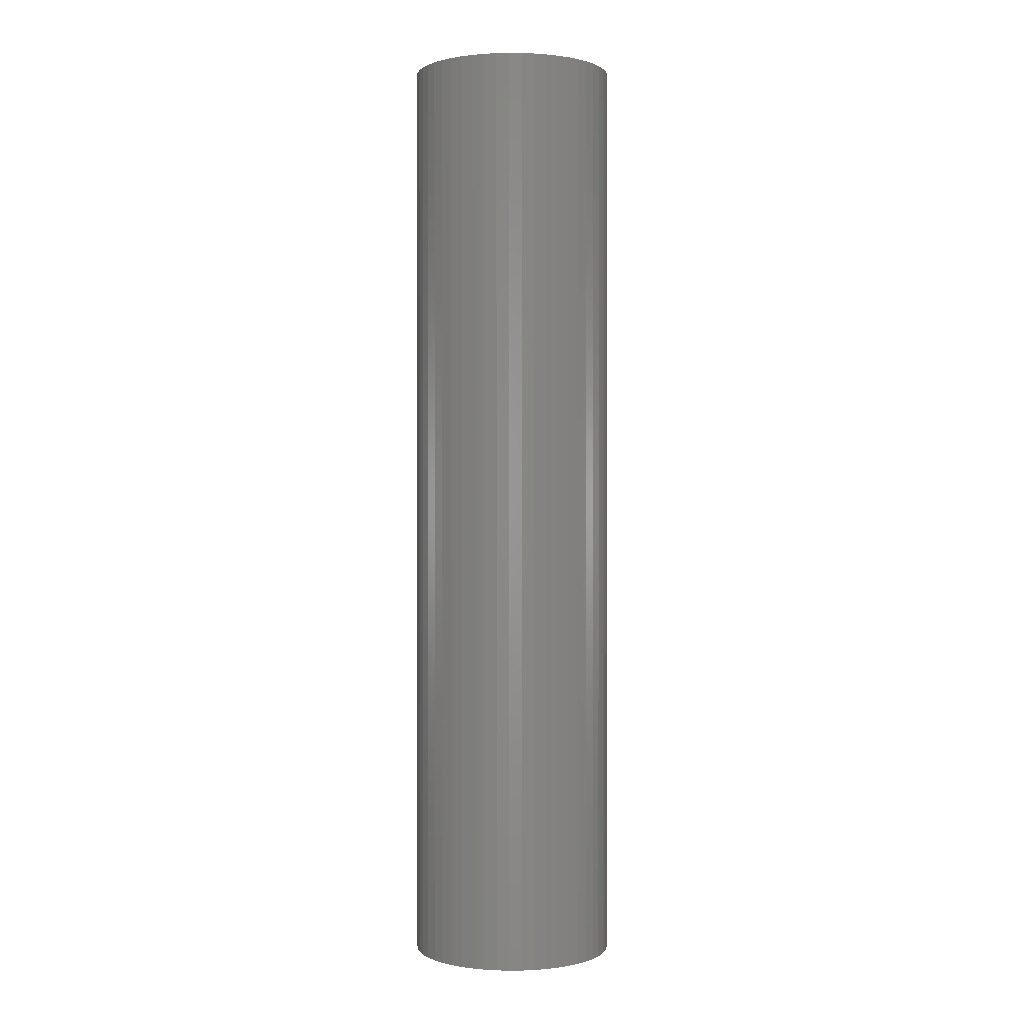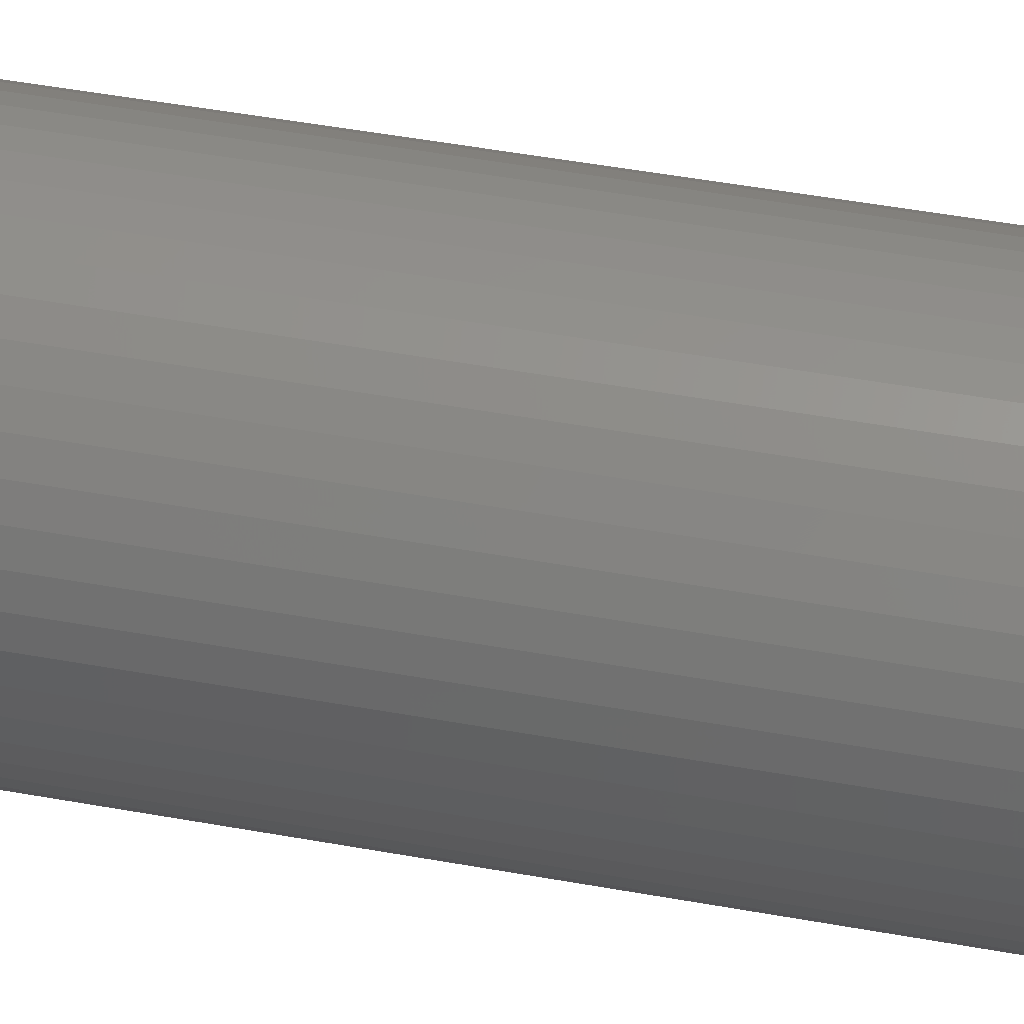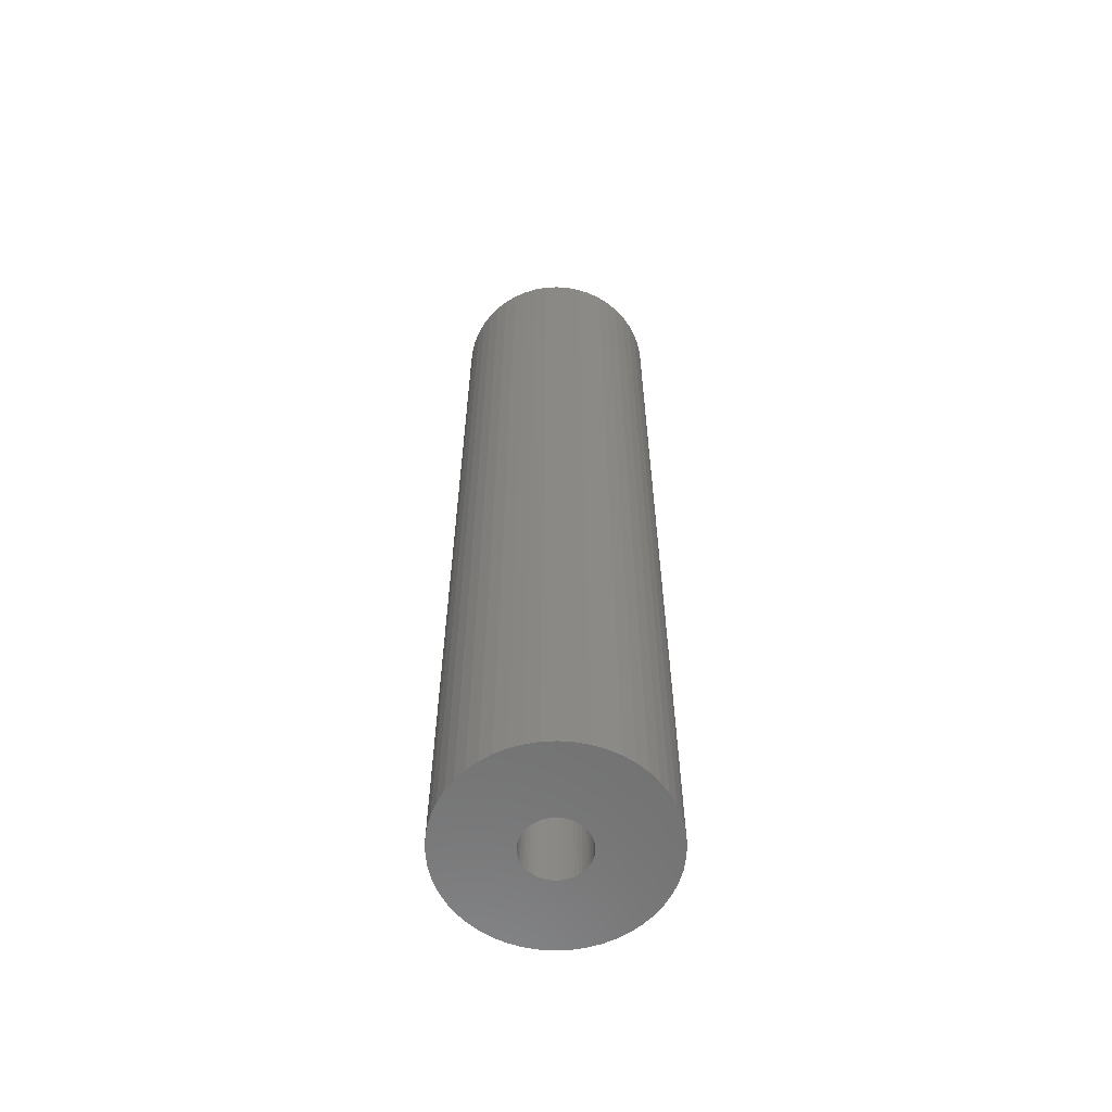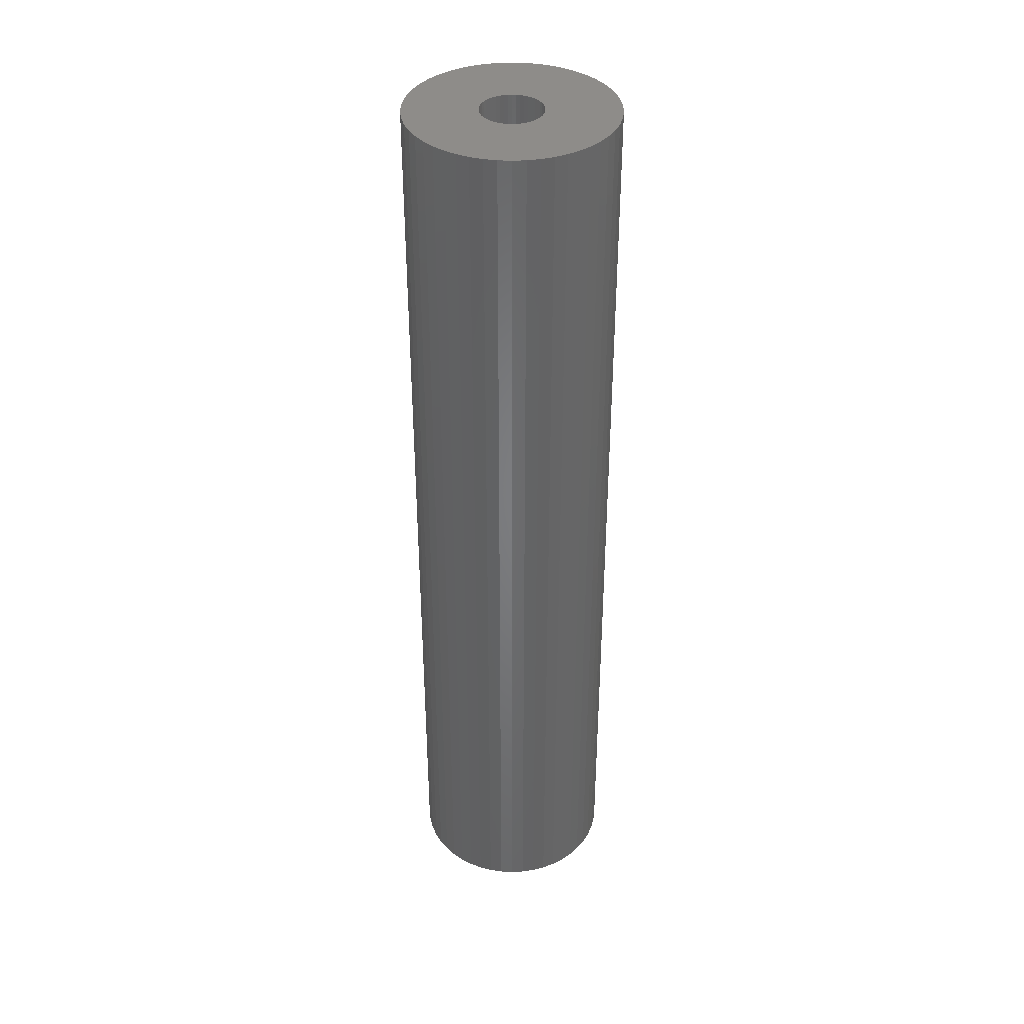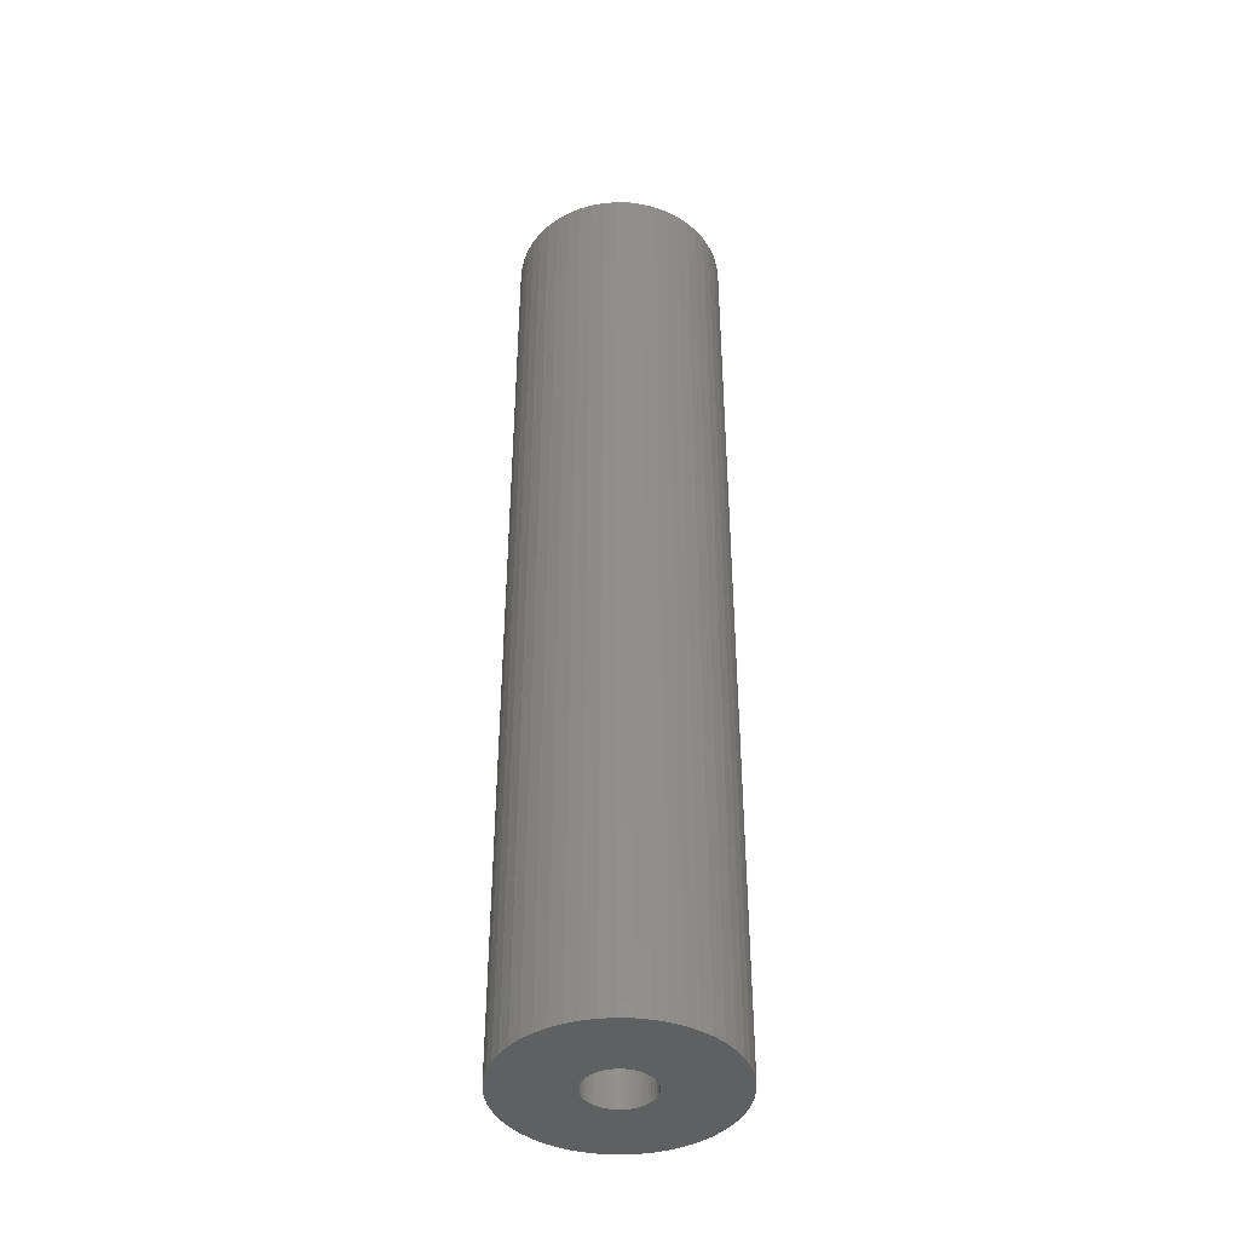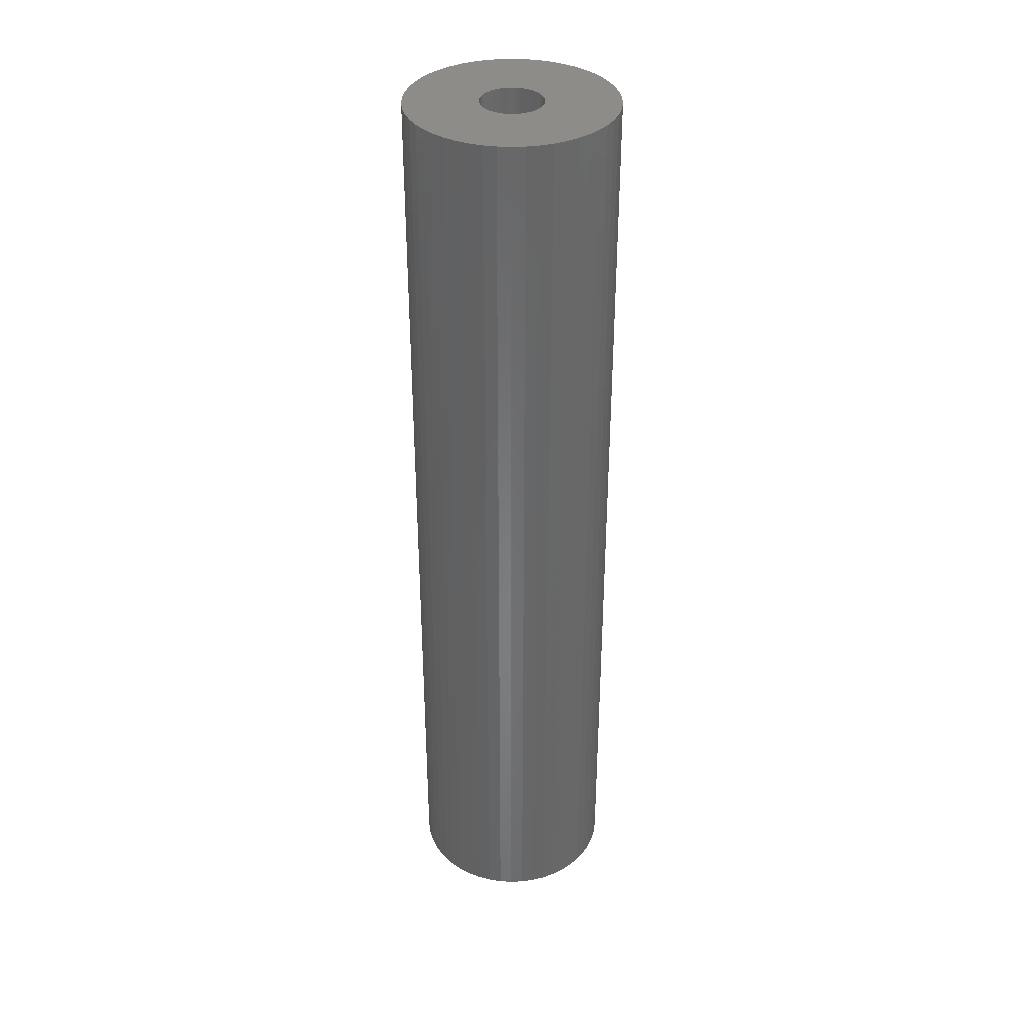
<metadata>
{"format":"stl","ext":"stl","renderer":"f3d","projection":"perspective","resolution":1024,"background":"white","views":[{"elev":0.6,"azim":-153.1,"up":"+Z"},{"elev":42.1,"azim":-77.2,"up":"+Y"},{"elev":-60.8,"azim":-148.3,"up":"+Z"},{"elev":38.2,"azim":75.6,"up":"+Z"},{"elev":-41.6,"azim":-45.2,"up":"+Z"},{"elev":35.9,"azim":-46.4,"up":"+Z"}]}
</metadata>
<code>
# stl→obj: 200 verts, 400 faces
v 6 0 27.5
v 5.953 0.752 -27.5
v 5.953 0.752 27.5
v 6 0 -27.5
v -6 0 -27.5
v -5.953 0.752 27.5
v -5.953 0.752 -27.5
v -6 0 27.5
v 0.3767 5.988 -27.5
v -0.3767 5.988 27.5
v 0.3767 5.988 27.5
v -0.3767 5.988 -27.5
v -0.3767 -5.988 -27.5
v 0.3767 -5.988 27.5
v -0.3767 -5.988 27.5
v 0.3767 -5.988 -27.5
v 4.374 4.107 -27.5
v 3.825 4.623 27.5
v 4.374 4.107 27.5
v 3.825 4.623 -27.5
v -3.825 4.623 -27.5
v -4.374 4.107 27.5
v -3.825 4.623 27.5
v -4.374 4.107 -27.5
v -1.854 5.706 -27.5
v -2.555 5.429 27.5
v -1.854 5.706 27.5
v -2.555 5.429 -27.5
v 5.579 2.209 27.5
v 5.258 2.891 -27.5
v 5.258 2.891 27.5
v 5.579 2.209 -27.5
v 5.811 1.492 -27.5
v 5.811 1.492 27.5
v 2.555 5.429 -27.5
v 1.854 5.706 27.5
v 2.555 5.429 27.5
v 1.854 5.706 -27.5
v 1.124 5.894 27.5
v 1.124 5.894 -27.5
v 3.215 5.066 -27.5
v 3.215 5.066 27.5
v -5.579 2.209 -27.5
v -5.258 2.891 27.5
v -5.258 2.891 -27.5
v -5.579 2.209 27.5
v -5.811 1.492 -27.5
v -5.811 1.492 27.5
v -1.124 5.894 27.5
v -1.124 5.894 -27.5
v 1.124 -5.894 27.5
v 1.124 -5.894 -27.5
v 1.854 -5.706 -27.5
v 2.555 -5.429 27.5
v 1.854 -5.706 27.5
v 2.555 -5.429 -27.5
v 4.854 3.527 27.5
v 4.854 3.527 -27.5
v -4.854 3.527 27.5
v -4.854 3.527 -27.5
v 1.8 0 27.5
v 1.786 0.2256 27.5
v 5.953 -0.752 27.5
v 1.743 0.4476 27.5
v 1.786 -0.2256 27.5
v 1.674 0.6626 27.5
v 5.811 -1.492 27.5
v 1.577 0.8672 27.5
v 1.743 -0.4476 27.5
v 1.456 1.058 27.5
v 5.579 -2.209 27.5
v 1.312 1.232 27.5
v 1.674 -0.6626 27.5
v 1.147 1.387 27.5
v 5.258 -2.891 27.5
v 0.9645 1.52 27.5
v 1.577 -0.8672 27.5
v 0.7664 1.629 27.5
v 4.854 -3.527 27.5
v 1.456 -1.058 27.5
v 0.5562 1.712 27.5
v 0.3373 1.768 27.5
v 0.113 1.796 27.5
v -0.113 1.796 27.5
v -0.3373 1.768 27.5
v -0.5562 1.712 27.5
v -0.7664 1.629 27.5
v -0.9645 1.52 27.5
v -3.215 5.066 27.5
v -1.147 1.387 27.5
v -1.312 1.232 27.5
v -1.456 1.058 27.5
v 4.374 -4.107 27.5
v 1.312 -1.232 27.5
v 3.825 -4.623 27.5
v 1.147 -1.387 27.5
v 3.215 -5.066 27.5
v 0.9645 -1.52 27.5
v 0.7664 -1.629 27.5
v 0.5562 -1.712 27.5
v 0.3373 -1.768 27.5
v 0.113 -1.796 27.5
v -0.113 -1.796 27.5
v -0.3373 -1.768 27.5
v -1.124 -5.894 27.5
v -0.5562 -1.712 27.5
v -1.854 -5.706 27.5
v -0.7664 -1.629 27.5
v -2.555 -5.429 27.5
v -0.9645 -1.52 27.5
v -3.215 -5.066 27.5
v -1.147 -1.387 27.5
v -3.825 -4.623 27.5
v -1.312 -1.232 27.5
v -4.374 -4.107 27.5
v -1.456 -1.058 27.5
v -4.854 -3.527 27.5
v -1.577 -0.8672 27.5
v -5.258 -2.891 27.5
v -1.674 -0.6626 27.5
v -5.579 -2.209 27.5
v -1.743 -0.4476 27.5
v -5.811 -1.492 27.5
v -1.786 -0.2256 27.5
v -5.953 -0.752 27.5
v -1.8 0 27.5
v -1.577 0.8672 27.5
v -1.674 0.6626 27.5
v -1.743 0.4476 27.5
v -1.786 0.2256 27.5
v -3.215 5.066 -27.5
v 5.953 -0.752 -27.5
v 3.215 -5.066 -27.5
v 3.825 -4.623 -27.5
v 4.374 -4.107 -27.5
v 5.811 -1.492 -27.5
v -4.374 -4.107 -27.5
v -3.825 -4.623 -27.5
v -5.258 -2.891 -27.5
v -5.579 -2.209 -27.5
v -4.854 -3.527 -27.5
v 1.8 0 -27.5
v 1.786 -0.2256 -27.5
v 1.743 -0.4476 -27.5
v 5.579 -2.209 -27.5
v 1.786 0.2256 -27.5
v 1.674 -0.6626 -27.5
v 5.258 -2.891 -27.5
v 1.577 -0.8672 -27.5
v 4.854 -3.527 -27.5
v 1.743 0.4476 -27.5
v 1.456 -1.058 -27.5
v 1.312 -1.232 -27.5
v 1.674 0.6626 -27.5
v 1.147 -1.387 -27.5
v 0.9645 -1.52 -27.5
v 1.577 0.8672 -27.5
v 0.7664 -1.629 -27.5
v 1.456 1.058 -27.5
v 0.5562 -1.712 -27.5
v 0.3373 -1.768 -27.5
v 0.113 -1.796 -27.5
v -0.113 -1.796 -27.5
v -0.3373 -1.768 -27.5
v -1.124 -5.894 -27.5
v -0.5562 -1.712 -27.5
v -1.854 -5.706 -27.5
v -0.7664 -1.629 -27.5
v -2.555 -5.429 -27.5
v -0.9645 -1.52 -27.5
v -3.215 -5.066 -27.5
v -1.147 -1.387 -27.5
v -1.312 -1.232 -27.5
v -1.456 -1.058 -27.5
v 1.312 1.232 -27.5
v 1.147 1.387 -27.5
v 0.9645 1.52 -27.5
v 0.7664 1.629 -27.5
v 0.5562 1.712 -27.5
v 0.3373 1.768 -27.5
v 0.113 1.796 -27.5
v -0.113 1.796 -27.5
v -0.3373 1.768 -27.5
v -0.5562 1.712 -27.5
v -0.7664 1.629 -27.5
v -0.9645 1.52 -27.5
v -1.147 1.387 -27.5
v -1.312 1.232 -27.5
v -1.456 1.058 -27.5
v -1.577 0.8672 -27.5
v -1.674 0.6626 -27.5
v -1.743 0.4476 -27.5
v -1.786 0.2256 -27.5
v -1.8 0 -27.5
v -1.577 -0.8672 -27.5
v -1.674 -0.6626 -27.5
v -1.743 -0.4476 -27.5
v -5.811 -1.492 -27.5
v -1.786 -0.2256 -27.5
v -5.953 -0.752 -27.5
f 1 2 3
f 2 1 4
f 5 6 7
f 6 5 8
f 9 10 11
f 10 9 12
f 13 14 15
f 14 13 16
f 17 18 19
f 18 17 20
f 21 22 23
f 22 21 24
f 25 26 27
f 26 25 28
f 29 30 31
f 30 29 32
f 3 33 34
f 33 3 2
f 35 36 37
f 36 35 38
f 38 39 36
f 39 38 40
f 41 37 42
f 37 41 35
f 43 44 45
f 44 43 46
f 47 46 43
f 46 47 48
f 12 49 10
f 49 12 50
f 16 51 14
f 51 16 52
f 53 54 55
f 54 53 56
f 34 32 29
f 32 34 33
f 57 17 19
f 17 57 58
f 31 58 57
f 58 31 30
f 40 11 39
f 11 40 9
f 20 42 18
f 42 20 41
f 45 59 60
f 59 45 44
f 60 22 24
f 22 60 59
f 7 48 47
f 48 7 6
f 61 1 3
f 62 3 34
f 1 61 63
f 64 34 29
f 65 63 61
f 66 29 31
f 63 65 67
f 68 31 57
f 69 67 65
f 70 57 19
f 67 69 71
f 72 19 18
f 73 71 69
f 74 18 42
f 71 73 75
f 76 42 37
f 77 75 73
f 78 37 36
f 75 77 79
f 80 79 77
f 3 62 61
f 34 64 62
f 29 66 64
f 31 68 66
f 57 70 68
f 19 72 70
f 18 74 72
f 81 36 39
f 42 76 74
f 37 78 76
f 36 81 78
f 82 39 11
f 39 82 81
f 11 83 82
f 11 84 83
f 10 84 11
f 84 10 85
f 49 85 10
f 85 49 86
f 27 86 49
f 86 27 87
f 26 87 27
f 87 26 88
f 89 88 26
f 88 89 90
f 23 90 89
f 90 23 91
f 22 91 23
f 59 92 22
f 91 22 92
f 79 80 93
f 94 93 80
f 93 94 95
f 96 95 94
f 95 96 97
f 98 97 96
f 97 98 54
f 99 54 98
f 54 99 55
f 100 55 99
f 55 100 51
f 101 51 100
f 51 101 14
f 102 14 101
f 103 14 102
f 15 103 104
f 103 15 14
f 105 104 106
f 107 106 108
f 109 108 110
f 104 105 15
f 111 110 112
f 113 112 114
f 115 114 116
f 117 116 118
f 119 118 120
f 121 120 122
f 123 122 124
f 106 107 105
f 125 124 126
f 92 59 127
f 44 127 59
f 108 109 107
f 127 44 128
f 110 111 109
f 46 128 44
f 112 113 111
f 128 46 129
f 114 115 113
f 48 129 46
f 116 117 115
f 129 48 130
f 118 119 117
f 6 130 48
f 120 121 119
f 130 6 126
f 122 123 121
f 8 126 6
f 124 125 123
f 126 8 125
f 28 89 26
f 89 28 131
f 131 23 89
f 23 131 21
f 50 27 49
f 27 50 25
f 63 4 1
f 4 63 132
f 56 97 54
f 97 56 133
f 134 93 95
f 93 134 135
f 67 132 63
f 132 67 136
f 137 113 115
f 113 137 138
f 139 121 140
f 121 139 119
f 141 119 139
f 119 141 117
f 142 4 132
f 143 132 136
f 4 142 2
f 144 136 145
f 146 2 142
f 147 145 148
f 2 146 33
f 149 148 150
f 151 33 146
f 152 150 135
f 33 151 32
f 153 135 134
f 154 32 151
f 155 134 133
f 32 154 30
f 156 133 56
f 157 30 154
f 158 56 53
f 30 157 58
f 159 58 157
f 132 143 142
f 136 144 143
f 145 147 144
f 148 149 147
f 150 152 149
f 135 153 152
f 134 155 153
f 160 53 52
f 133 156 155
f 56 158 156
f 53 160 158
f 161 52 16
f 52 161 160
f 16 162 161
f 16 163 162
f 13 163 16
f 163 13 164
f 165 164 13
f 164 165 166
f 167 166 165
f 166 167 168
f 169 168 167
f 168 169 170
f 171 170 169
f 170 171 172
f 138 172 171
f 172 138 173
f 137 173 138
f 141 174 137
f 173 137 174
f 58 159 17
f 175 17 159
f 17 175 20
f 176 20 175
f 20 176 41
f 177 41 176
f 41 177 35
f 178 35 177
f 35 178 38
f 179 38 178
f 38 179 40
f 180 40 179
f 40 180 9
f 181 9 180
f 182 9 181
f 12 182 183
f 182 12 9
f 50 183 184
f 25 184 185
f 28 185 186
f 183 50 12
f 131 186 187
f 21 187 188
f 24 188 189
f 60 189 190
f 45 190 191
f 43 191 192
f 47 192 193
f 184 25 50
f 7 193 194
f 174 141 195
f 139 195 141
f 185 28 25
f 195 139 196
f 186 131 28
f 140 196 139
f 187 21 131
f 196 140 197
f 188 24 21
f 198 197 140
f 189 60 24
f 197 198 199
f 190 45 60
f 200 199 198
f 191 43 45
f 199 200 194
f 192 47 43
f 5 194 200
f 193 7 47
f 194 5 7
f 75 145 71
f 145 75 148
f 93 150 79
f 150 93 135
f 137 117 141
f 117 137 115
f 140 123 198
f 123 140 121
f 52 55 51
f 55 52 53
f 133 95 97
f 95 133 134
f 71 136 67
f 136 71 145
f 79 148 75
f 148 79 150
f 165 15 105
f 15 165 13
f 169 107 109
f 107 169 167
f 167 105 107
f 105 167 165
f 198 125 200
f 125 198 123
f 200 8 5
f 8 200 125
f 171 109 111
f 109 171 169
f 138 111 113
f 111 138 171
f 142 62 146
f 62 142 61
f 126 193 130
f 193 126 194
f 182 83 84
f 83 182 181
f 162 103 102
f 103 162 163
f 176 72 74
f 72 176 175
f 188 90 91
f 90 188 187
f 185 86 87
f 86 185 184
f 152 77 149
f 77 152 80
f 154 68 157
f 68 154 66
f 146 64 151
f 64 146 62
f 179 78 81
f 78 179 178
f 180 81 82
f 81 180 179
f 177 74 76
f 74 177 176
f 128 190 127
f 190 128 191
f 129 191 128
f 191 129 192
f 184 85 86
f 85 184 183
f 161 102 101
f 102 161 162
f 151 66 154
f 66 151 64
f 159 72 175
f 72 159 70
f 157 70 159
f 70 157 68
f 181 82 83
f 82 181 180
f 178 76 78
f 76 178 177
f 127 189 92
f 189 127 190
f 92 188 91
f 188 92 189
f 130 192 129
f 192 130 193
f 186 87 88
f 87 186 185
f 187 88 90
f 88 187 186
f 183 84 85
f 84 183 182
f 143 61 142
f 61 143 65
f 153 96 94
f 96 153 155
f 144 65 143
f 65 144 69
f 118 196 120
f 196 118 195
f 149 73 147
f 73 149 77
f 153 80 152
f 80 153 94
f 164 106 104
f 106 164 166
f 120 197 122
f 197 120 196
f 124 194 126
f 194 124 199
f 158 100 99
f 100 158 160
f 160 101 100
f 101 160 161
f 155 98 96
f 98 155 156
f 156 99 98
f 99 156 158
f 147 69 144
f 69 147 73
f 163 104 103
f 104 163 164
f 166 108 106
f 108 166 168
f 170 112 110
f 112 170 172
f 172 114 112
f 114 172 173
f 122 199 124
f 199 122 197
f 168 110 108
f 110 168 170
f 116 195 118
f 195 116 174
f 114 174 116
f 174 114 173

</code>
